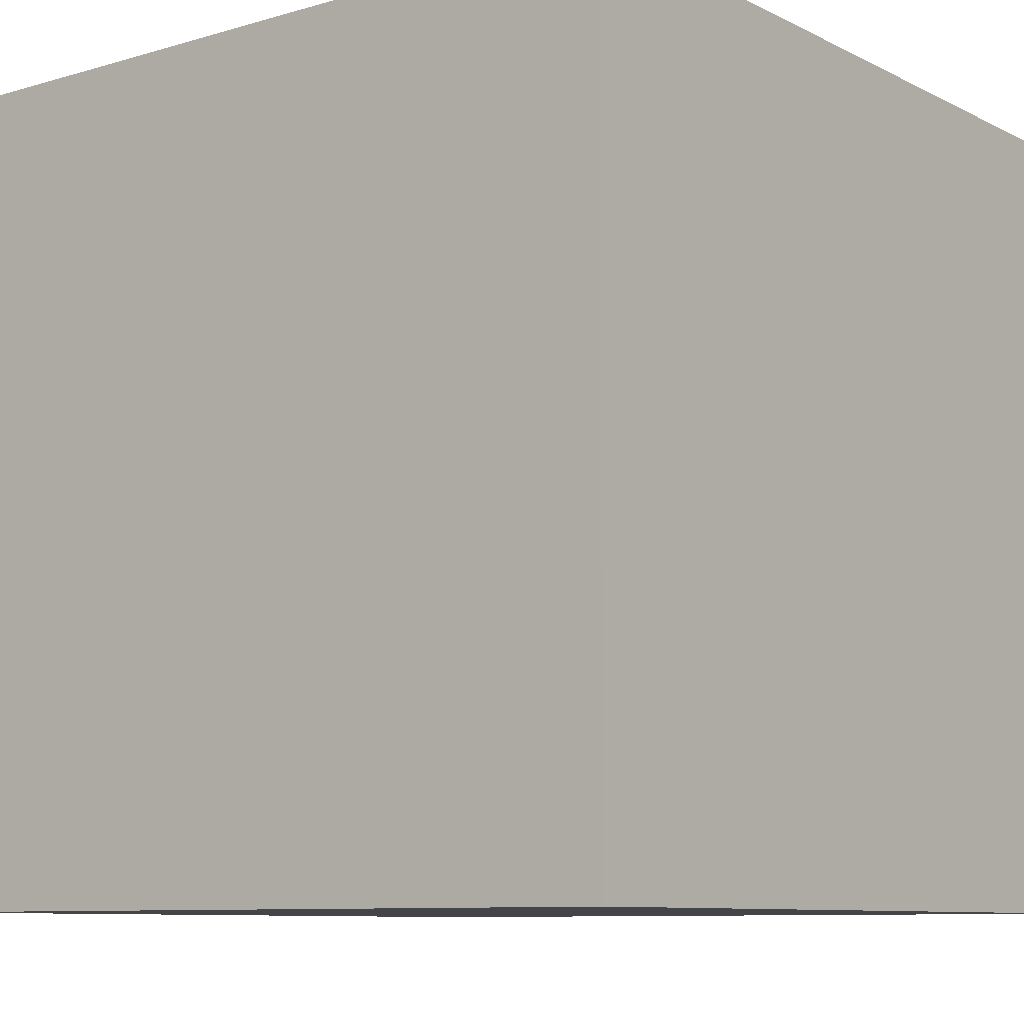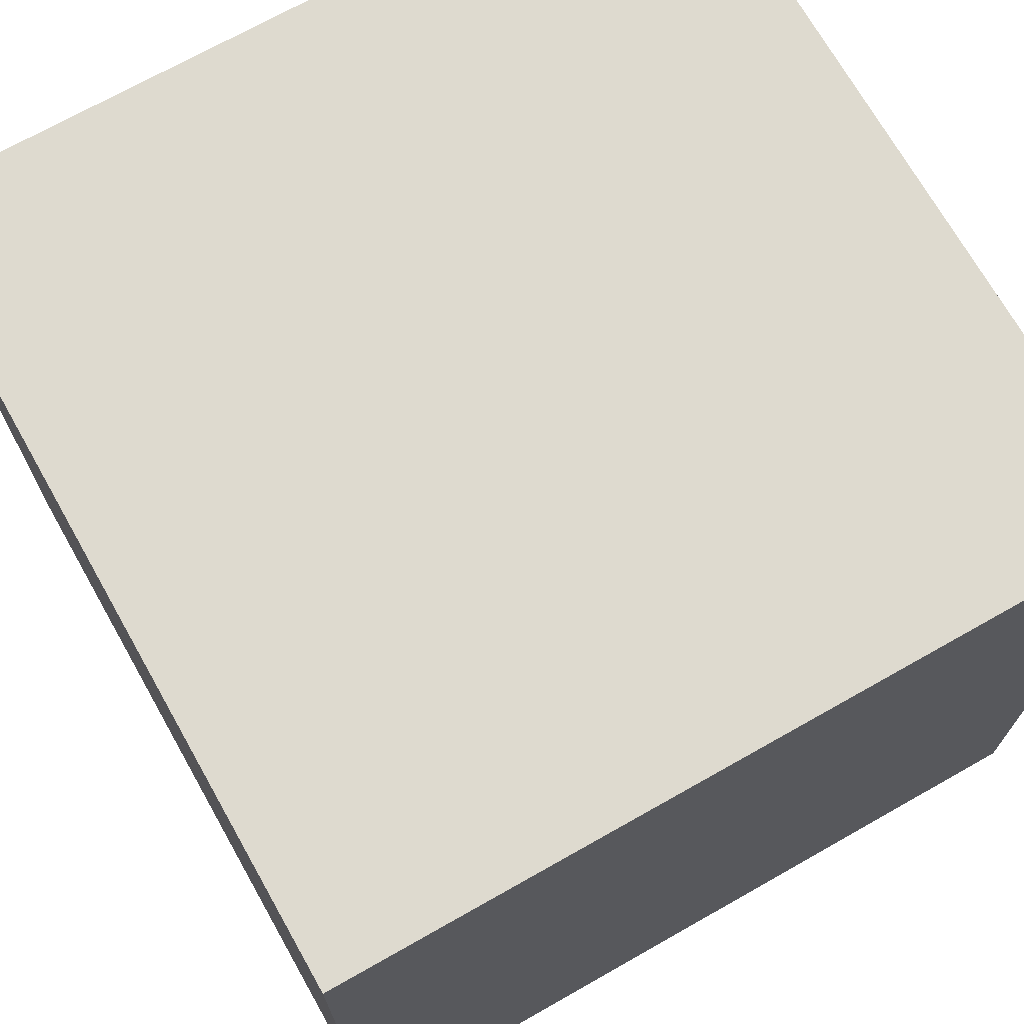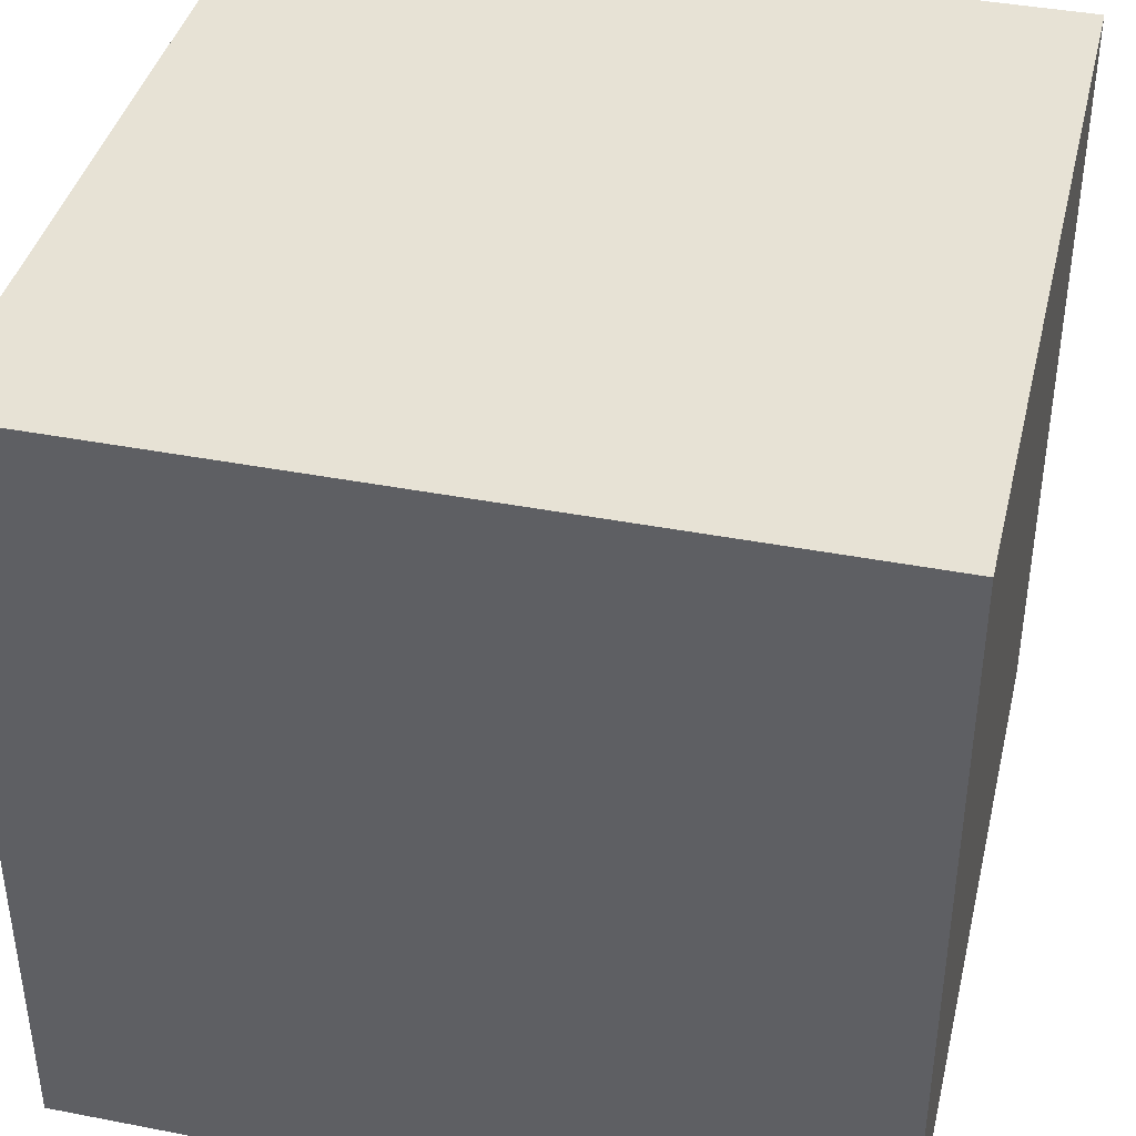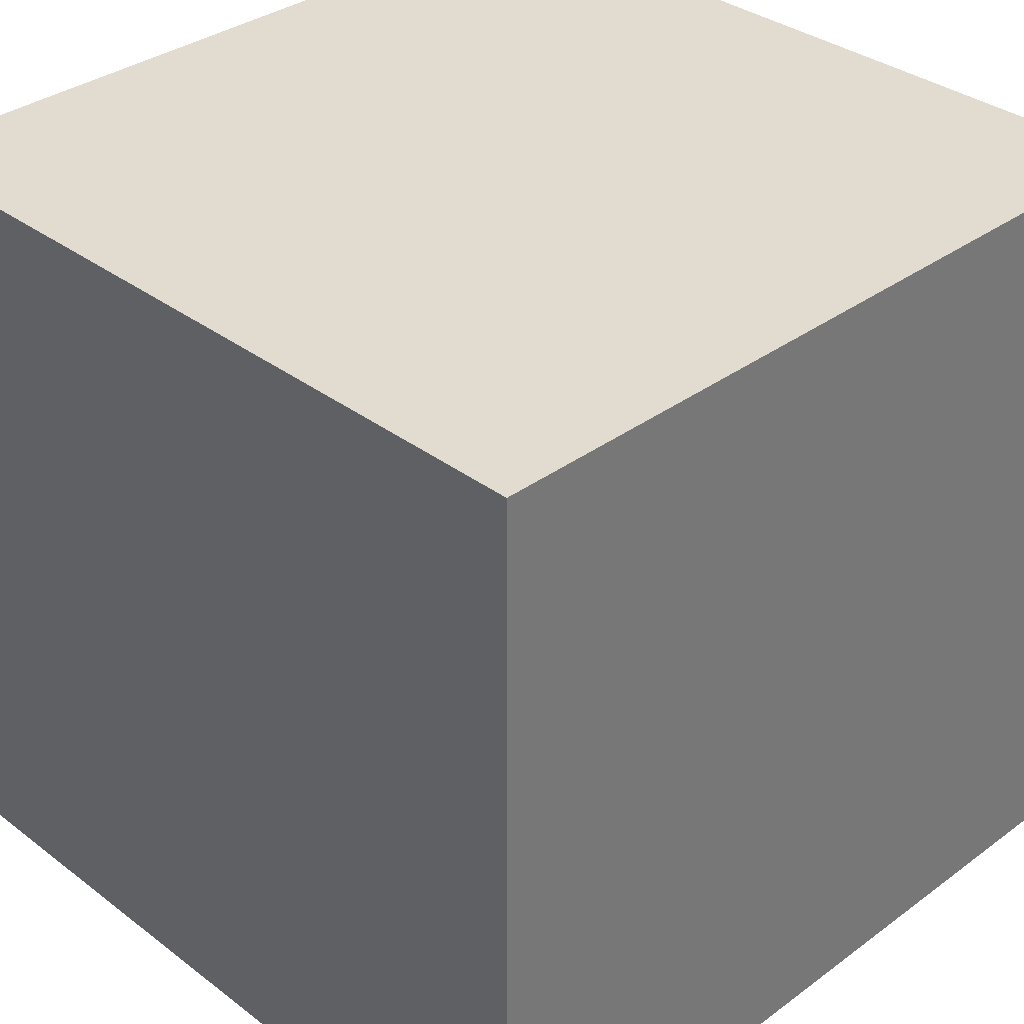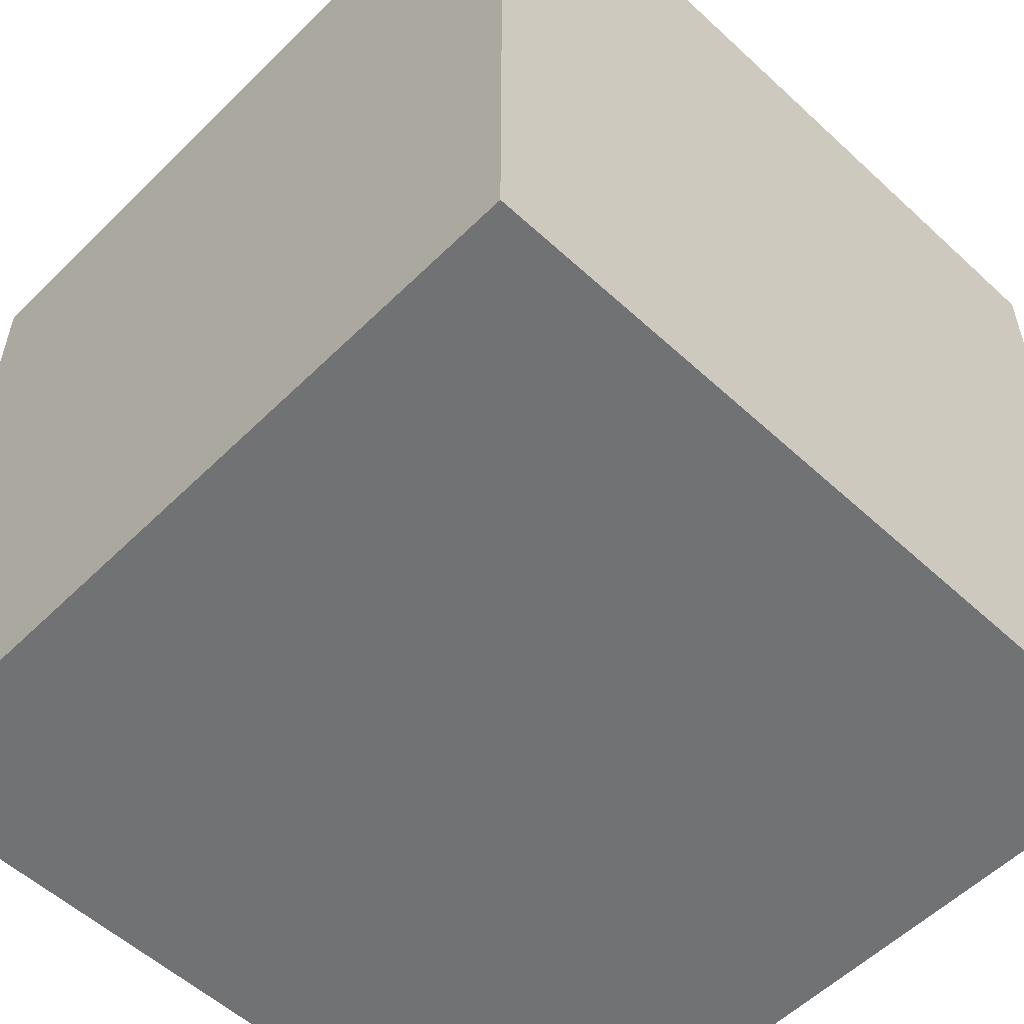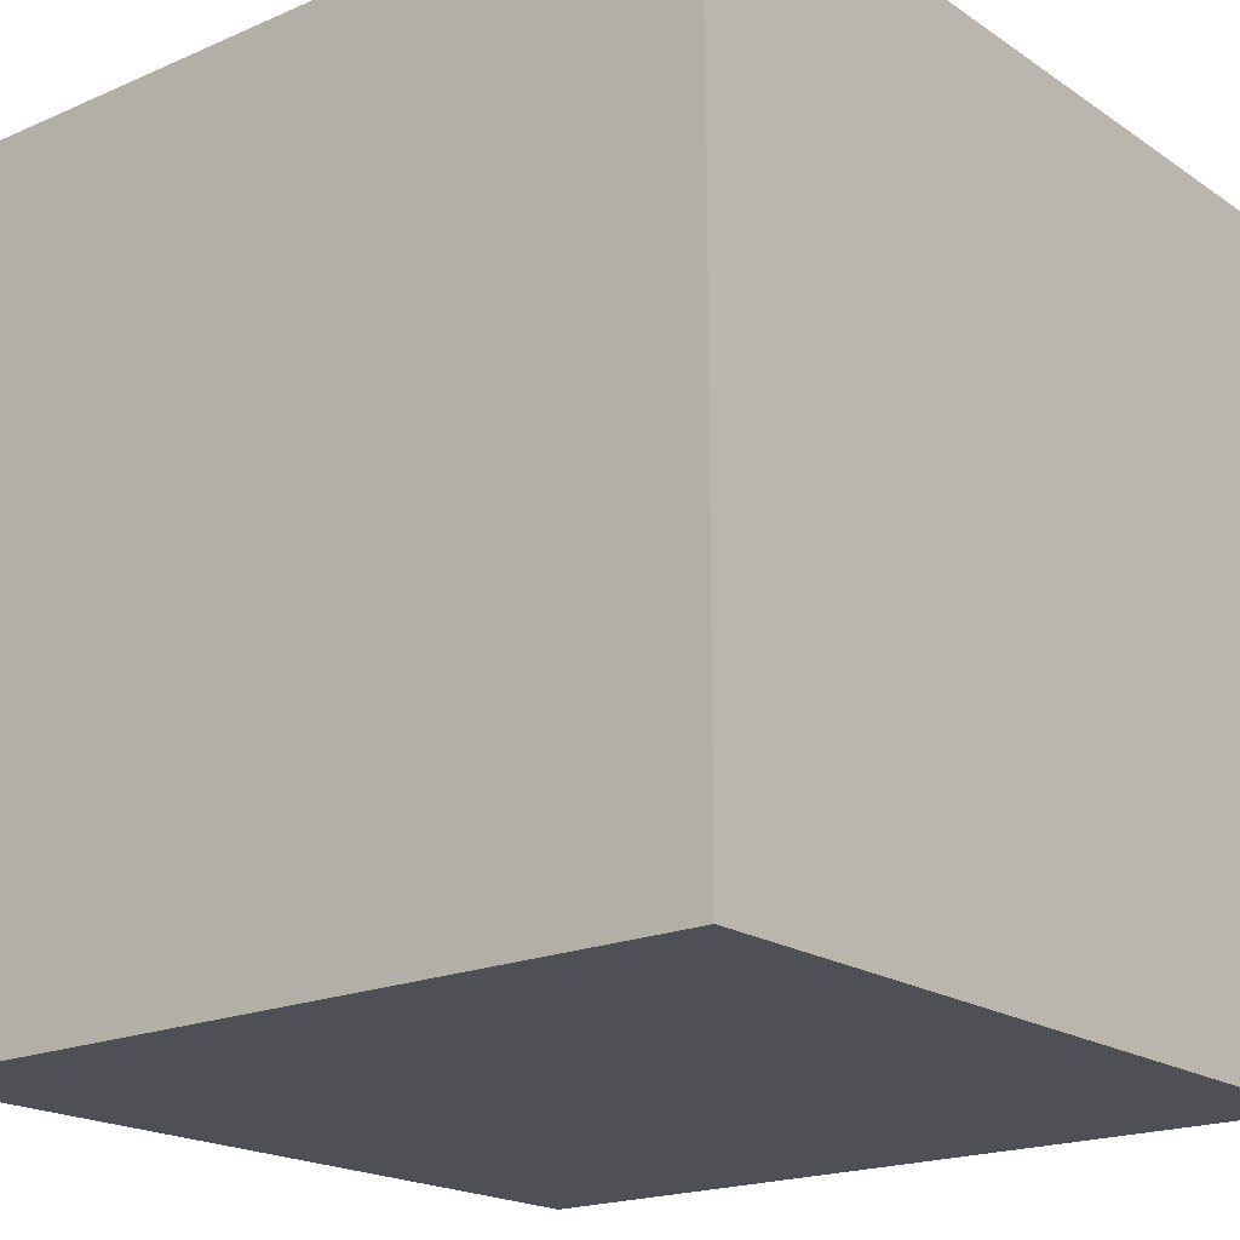
<metadata>
{"format":"obj","ext":"obj","renderer":"f3d","projection":"perspective","resolution":1024,"background":"white","views":[{"elev":-9.1,"azim":127.8,"up":"+Z"},{"elev":71.0,"azim":150.5,"up":"+Y"},{"elev":40.3,"azim":13.4,"up":"+Y"},{"elev":34.4,"azim":-44.6,"up":"+Y"},{"elev":-55.4,"azim":45.9,"up":"+Y"},{"elev":-19.4,"azim":39.0,"up":"+Z"}]}
</metadata>
<code>
v  -7.482 0 7.482
v  7.482 0 -7.482
v  7.482 0 7.482
v  -7.482 14.96 7.482
v  7.482 14.96 -7.482
v  -7.482 14.96 -7.482
v  7.482 14.96 7.482
v  -7.482 0 -7.482
g box
f 1 2 3
f 4 5 6
f 1 7 4
f 3 5 7
f 2 6 5
f 8 4 6
f 1 8 2
f 4 7 5
f 1 3 7
f 3 2 5
f 2 8 6
f 8 1 4
v  -7.482 0 7.482
v  7.482 0 -7.482
v  7.482 0 7.482
v  -7.482 14.96 7.482
v  7.482 14.96 -7.482
v  -7.482 14.96 -7.482
v  7.482 14.96 7.482
v  -7.482 0 -7.482
g collision
f 9 10 11
f 12 13 14
f 9 15 12
f 11 13 15
f 10 14 13
f 16 12 14
f 9 16 10
f 12 15 13
f 9 11 15
f 11 10 13
f 10 16 14
f 16 9 12

</code>
